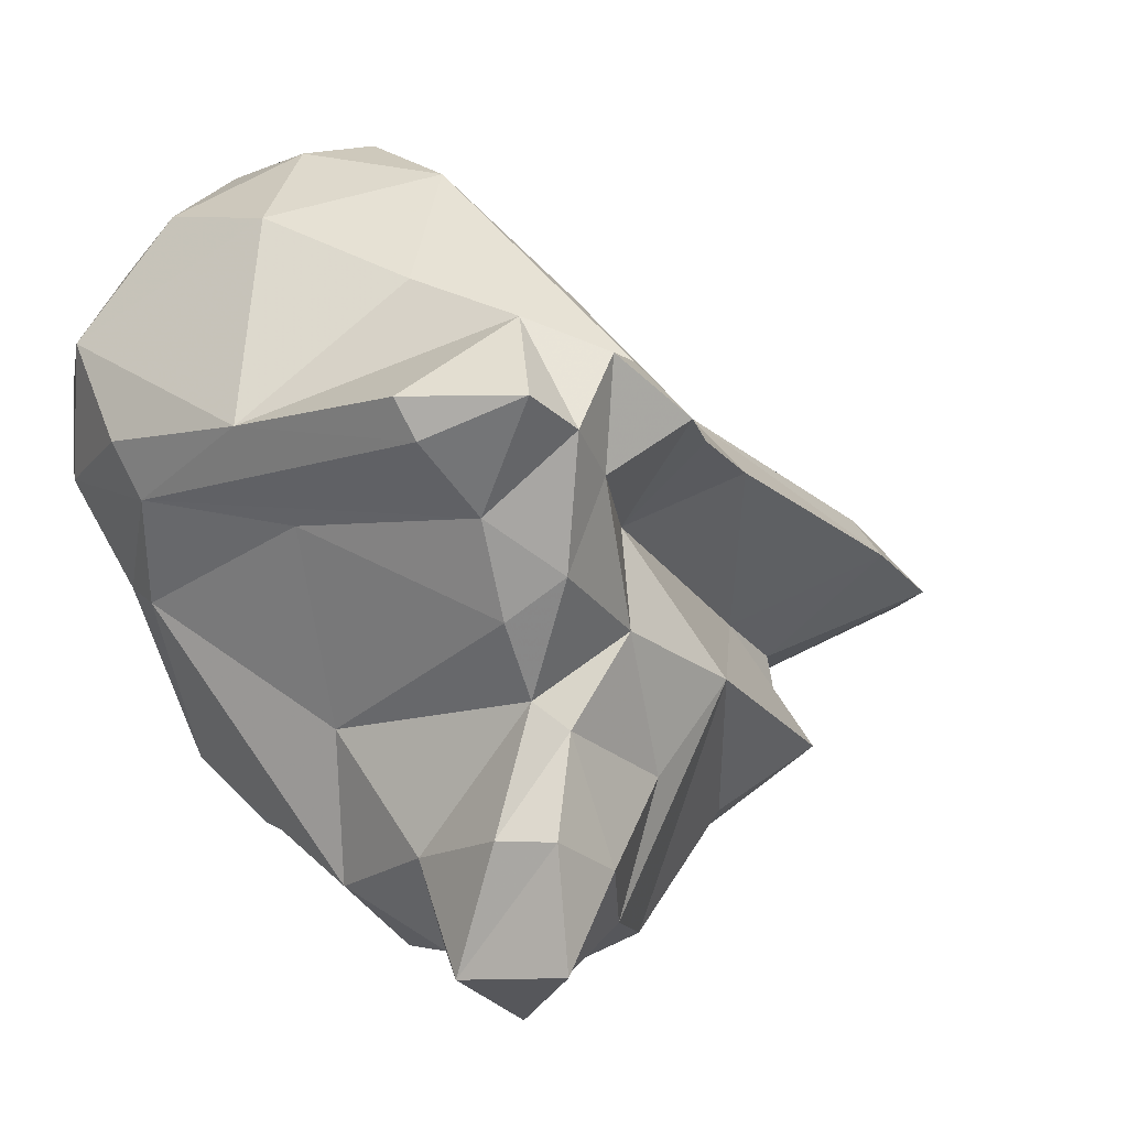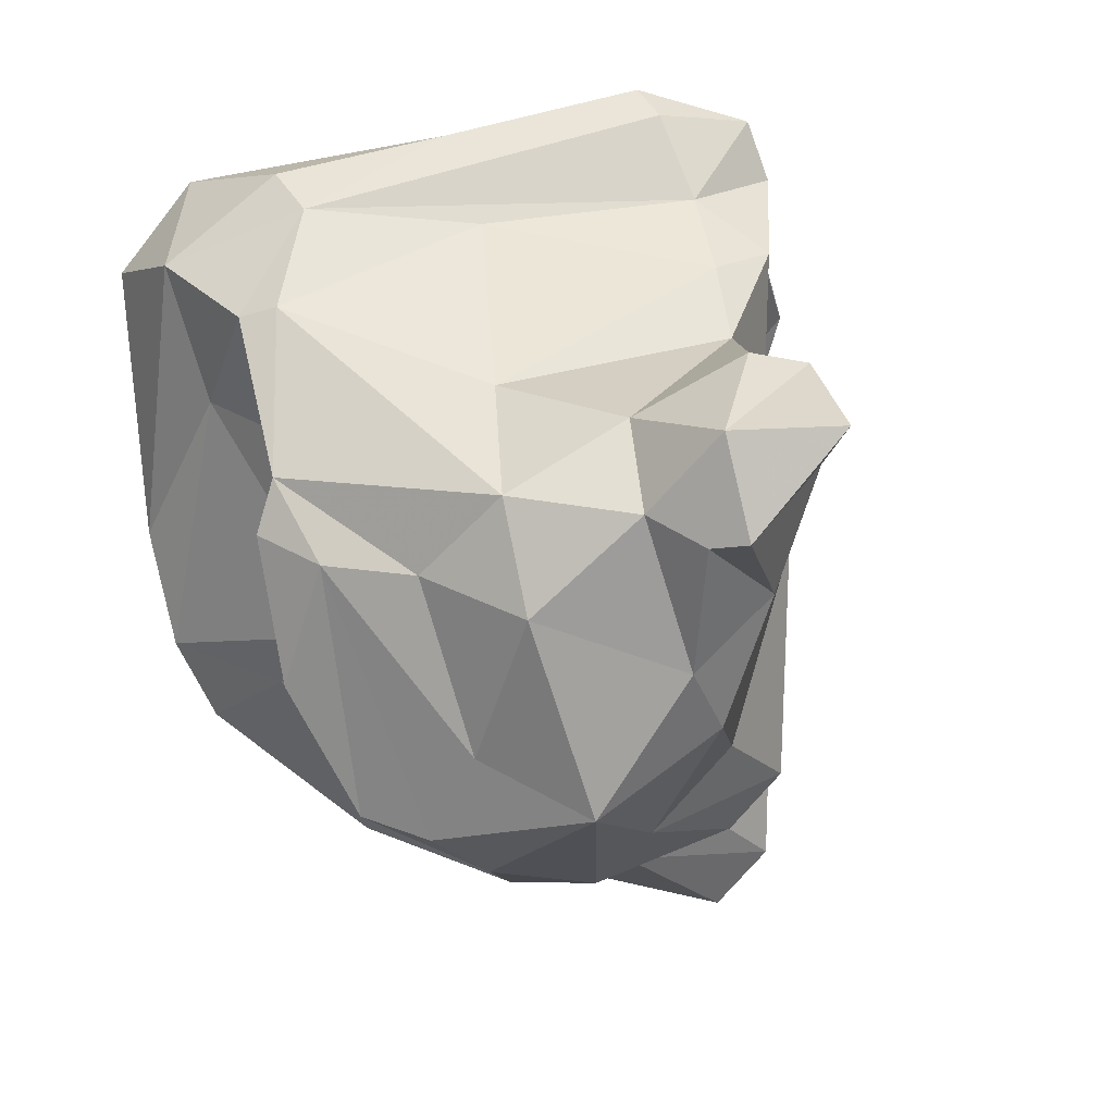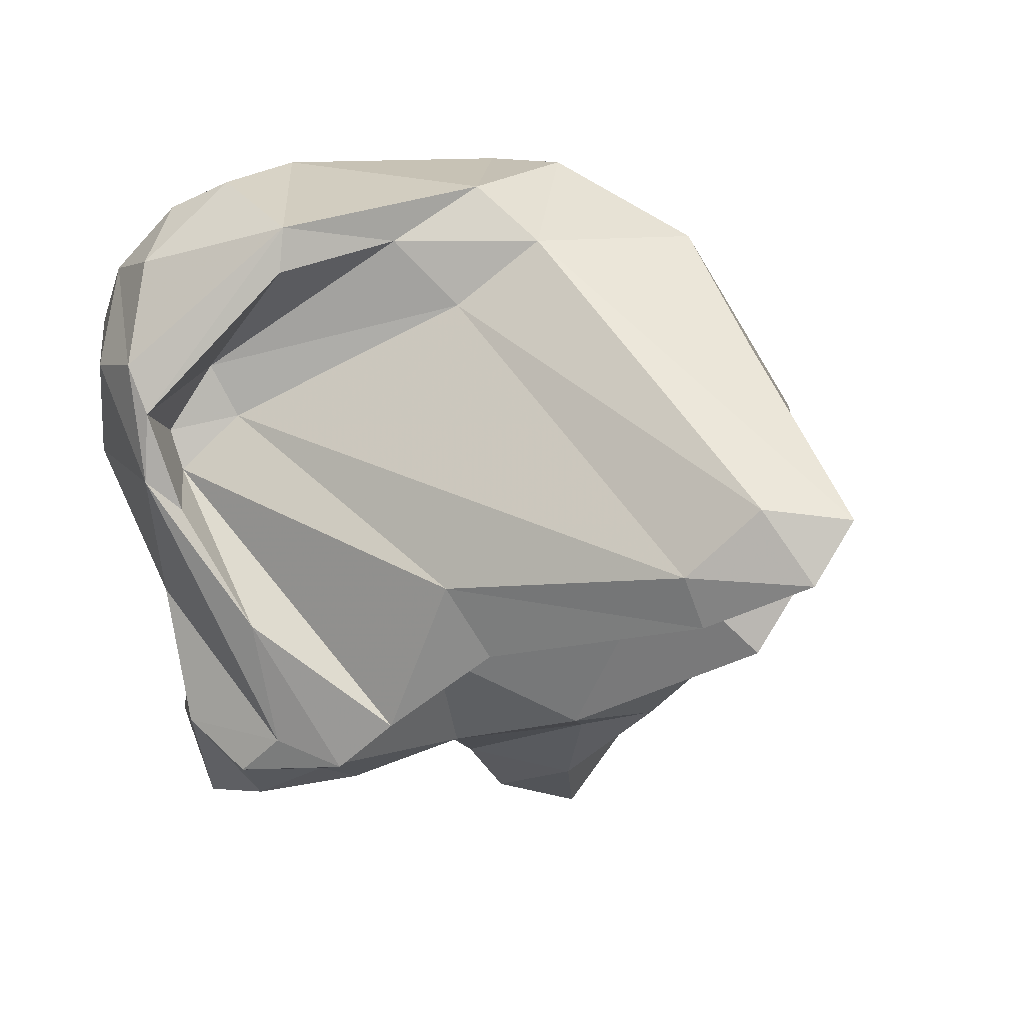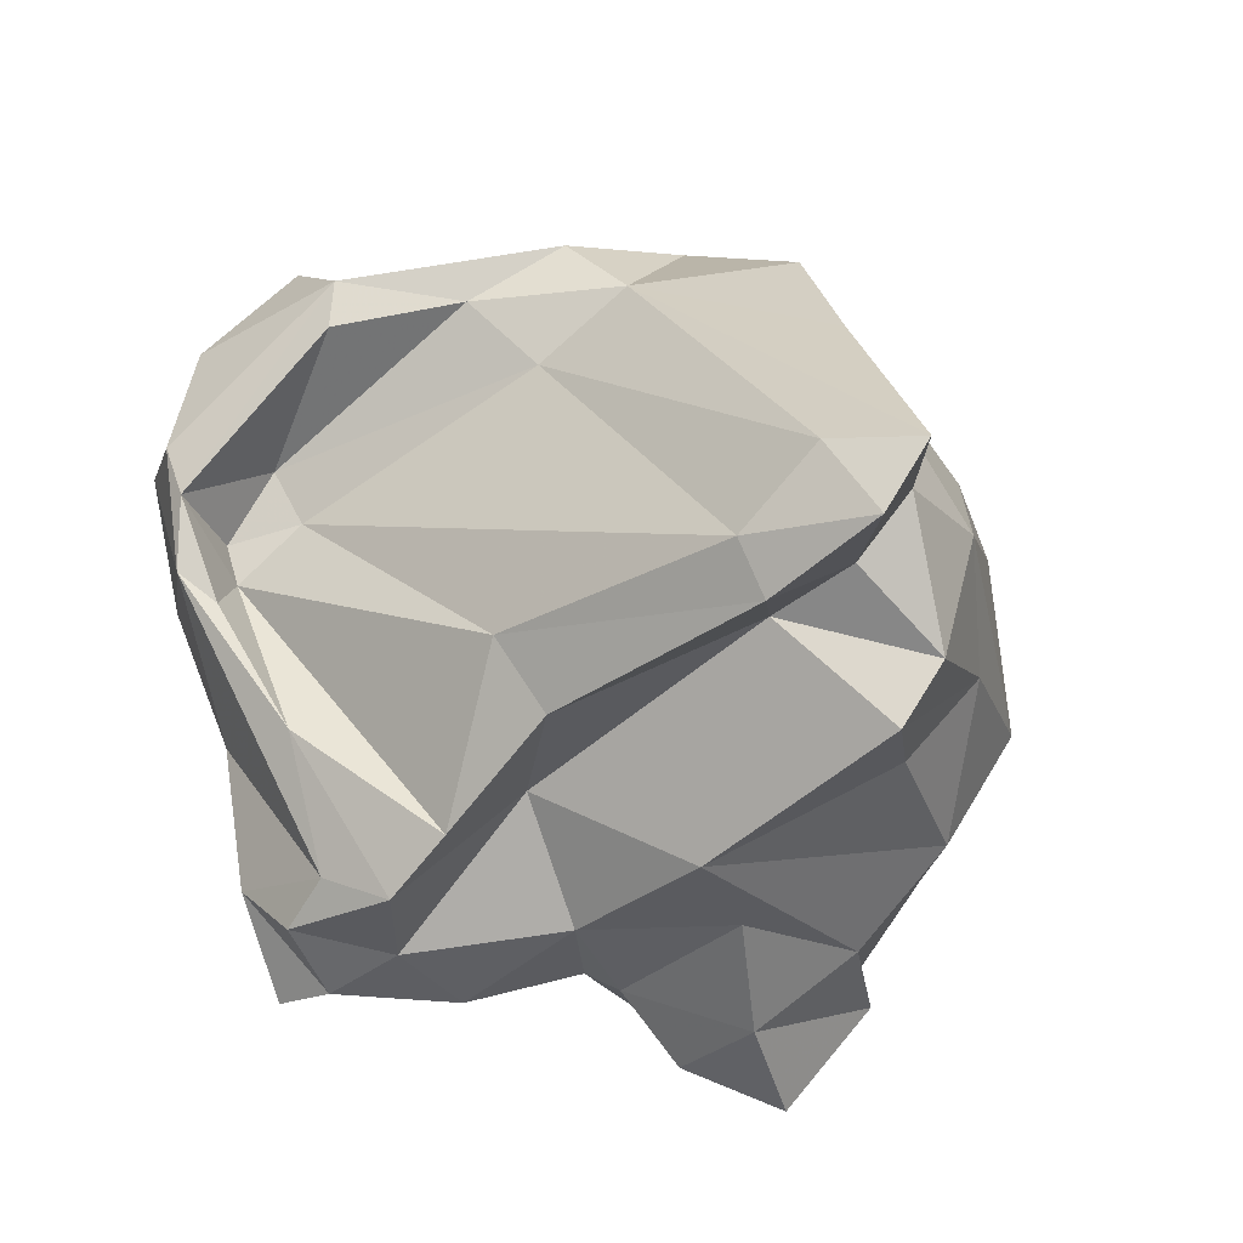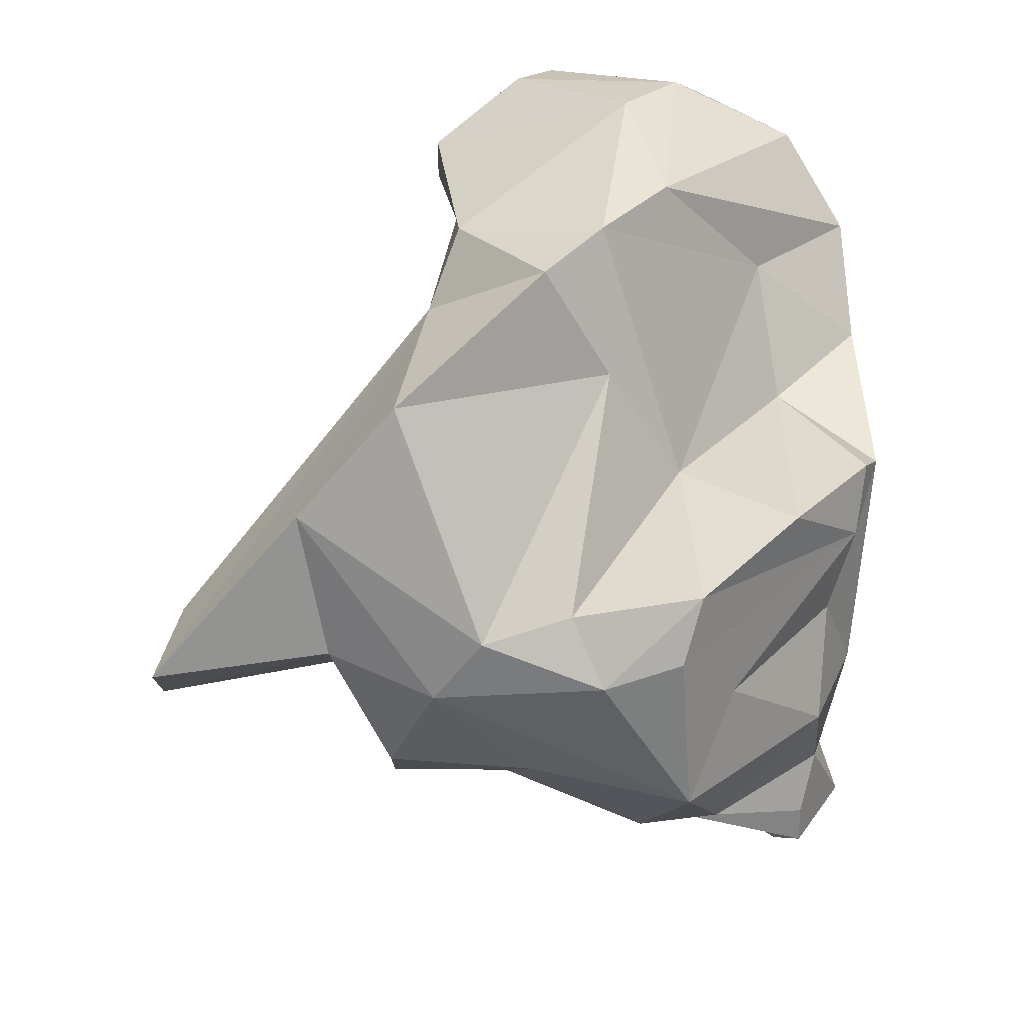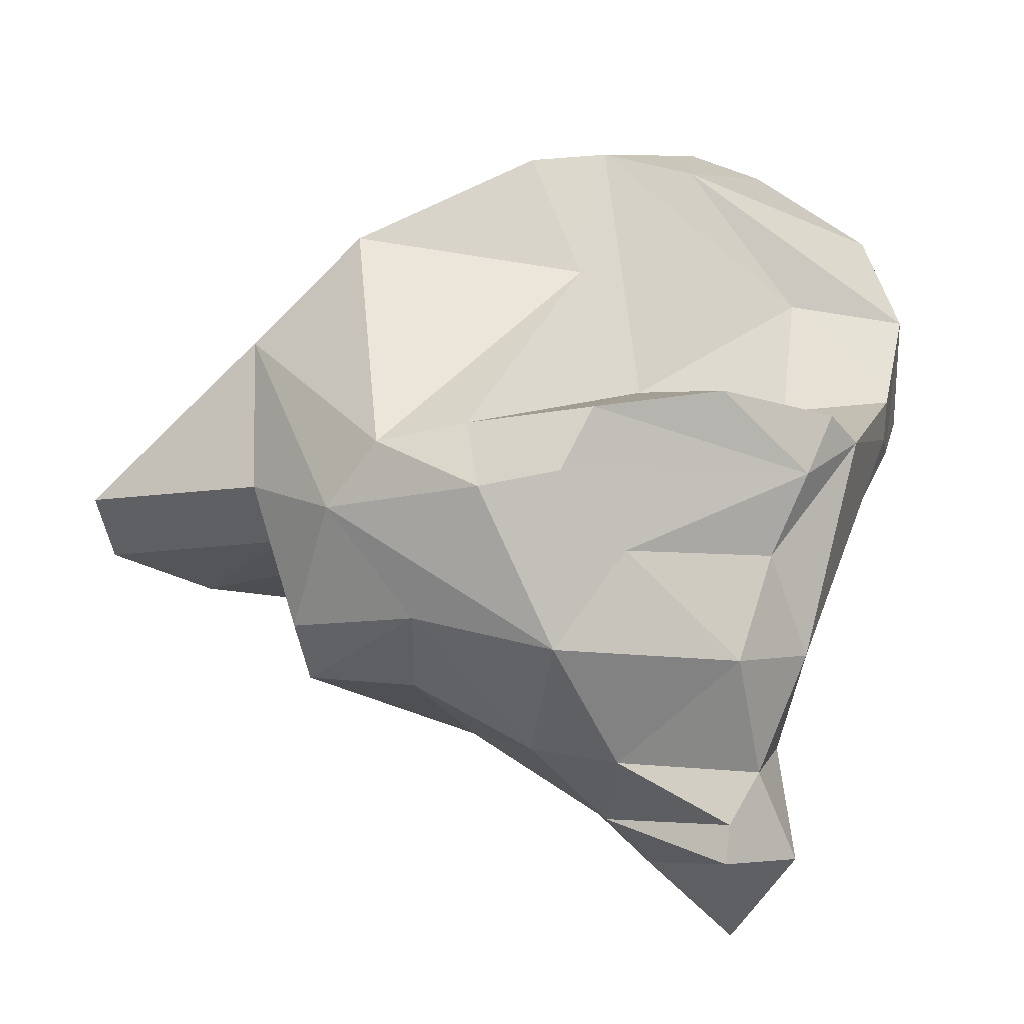
<metadata>
{"format":"obj","ext":"obj","renderer":"f3d","projection":"perspective","resolution":1024,"background":"white","views":[{"elev":15.4,"azim":-31.7,"up":"+Z"},{"elev":-46.4,"azim":-64.1,"up":"+Z"},{"elev":5.3,"azim":57.1,"up":"+Y"},{"elev":-19.8,"azim":72.1,"up":"+Y"},{"elev":44.1,"azim":159.4,"up":"+Y"},{"elev":-79.8,"azim":178.2,"up":"+Z"}]}
</metadata>
<code>
v 150.5 303.3 70.47
v 151.6 304.8 65.47
v 150.9 306.9 72.77
v 151 302.5 68.8
v 151.6 303.5 65.3
v 153.7 297.8 68.66
v 154.9 297.9 62.31
v 154.7 292.3 72.1
v 151.9 309.8 70.91
v 154 310 74.17
v 150.8 307.2 68.47
v 154.9 307.8 66.68
v 155.1 303.4 57.57
v 154.3 305.1 58.83
v 155.3 304.6 63.56
v 153.3 304.1 59.84
v 154.9 297.5 57.46
v 154.3 292.8 73.3
v 156.2 300.9 57.01
v 155.3 302.6 76.81
v 152.2 298.5 71.66
v 156.9 288 57.62
v 156.5 292 69.8
v 155.5 293.9 59.46
v 155 290.9 56.91
v 154.4 307.2 76.33
v 156.3 293.9 56.36
v 157.3 292.5 55.27
v 157.3 297.9 54.88
v 157.5 297.7 75.5
v 157 290.2 73.5
v 157 291.6 66.82
v 160.4 305.5 60.37
v 158 306.1 56.45
v 156 290.4 61.02
v 157.4 291.3 54.95
v 157.9 291.6 64.41
v 157.4 309.1 77.1
v 157.2 289.1 61.17
v 155.7 312 72.38
v 158.6 290.3 72.36
v 158.8 290.9 63.57
v 158.2 305.8 78.19
v 161 301.4 54.18
v 158.3 290.3 68.26
v 159.3 303.5 76.07
v 161 294.6 54.62
v 160.8 312 74.55
v 160.7 305.8 78.26
v 159.5 289.8 59.6
v 161.1 292.1 56.87
v 162.1 305.8 54.56
v 160.1 305.7 74.89
v 158.6 312.4 66.46
v 160 309.3 77.29
v 159 311.1 75.78
v 158.4 293.1 75.03
v 161.3 304.2 77.85
v 163.1 298.7 52.46
v 161.3 300.9 76.62
v 160.9 301.9 77.8
v 160 291.2 70.71
v 158.3 312.8 70.74
v 160.5 291.6 74.06
v 162.5 309.2 61.76
v 161.7 313 64.43
v 162.6 292.2 61.08
v 161.4 292 65.8
v 164.6 310 70.23
v 162 292.8 73.45
v 162.5 296.9 74.64
v 163.3 295.5 67.85
v 163.7 294.9 54.98
v 163.9 308.9 74.2
v 163.9 310.4 74.08
v 164.1 312.8 63.23
v 163.1 303.9 53.69
v 166 305 55.95
v 165.6 303.3 54.14
v 163.4 291.9 71.79
v 165.5 311.8 67.46
v 165 293.5 70.64
v 169.7 310.1 61.67
v 159.6 302.1 75.77
v 165.5 293 63.38
v 160.4 304 74.07
v 167.5 298.8 55.47
v 170.3 302 56.8
v 165.5 307.8 68.27
v 169.9 299.1 62.84
v 168.8 304.2 56.48
v 167.1 310 66.03
v 167.5 296.1 57.88
v 170.9 295.8 59.46
v 171.4 297.8 58.3
v 172.1 300 61.16
v 168.3 296.1 68.74
v 167.8 298.4 70.13
v 173.1 306.6 61.7
v 176.7 301.5 63.94
v 174.9 299.2 65.63
v 174.9 297.5 64.83
v 177.9 299.1 62.77
v 178.4 301.1 61.61
v 172.9 302.1 59.76
g foo
f 36 22 25
f 25 28 36
f 35 25 39
f 39 25 22
f 22 50 39
f 50 22 36
f 24 25 35
f 51 50 36
f 47 51 28
f 51 36 28
f 24 27 25
f 28 25 27
f 47 28 27
f 73 51 47
f 17 27 24
f 29 27 17
f 47 27 29
f 59 73 47
f 59 47 29
f 17 19 29
f 44 29 19
f 59 29 44
f 42 35 39
f 39 50 42
f 50 67 42
f 42 37 35
f 37 24 35
f 67 50 51
f 67 51 85
f 73 85 51
f 37 7 24
f 85 73 93
f 24 7 17
f 87 93 73
f 7 5 17
f 87 73 59
f 88 87 59
f 5 16 17
f 19 17 16
f 88 59 79
f 19 16 13
f 44 77 59
f 79 59 77
f 44 19 13
f 16 14 13
f 77 44 13
f 14 34 13
f 52 13 34
f 77 13 52
f 79 77 52
f 37 45 32
f 45 37 68
f 42 68 37
f 42 67 68
f 67 85 68
f 94 85 93
f 7 32 6
f 37 32 7
f 94 93 87
f 95 94 87
f 5 7 6
f 88 95 87
f 5 2 16
f 2 15 16
f 91 88 79
f 14 16 15
f 34 14 15
f 34 15 33
f 91 79 78
f 33 78 52
f 52 78 79
f 33 52 34
f 31 23 41
f 18 8 31
f 23 31 8
f 45 41 23
f 41 45 62
f 32 45 23
f 68 62 45
f 68 72 62
f 23 8 4
f 23 6 32
f 68 85 72
f 21 8 18
f 4 8 21
f 6 23 4
f 90 72 85
f 90 85 94
f 94 95 90
f 1 4 21
f 90 95 96
f 5 6 4
f 96 95 105
f 105 95 88
f 2 4 11
f 4 1 11
f 5 4 2
f 88 99 105
f 99 88 91
f 12 2 11
f 15 2 12
f 33 15 12
f 65 78 33
f 91 78 65
f 12 66 33
f 65 33 66
f 64 57 41
f 57 31 41
f 18 31 57
f 62 64 41
f 62 80 64
f 80 62 72
f 82 80 72
f 21 18 57
f 82 72 97
f 97 72 90
f 102 97 90
f 103 102 96
f 96 102 90
f 21 3 1
f 105 103 96
f 105 104 103
f 104 105 99
f 3 11 1
f 9 11 3
f 12 11 54
f 65 83 91
f 99 91 83
f 54 11 9
f 66 12 54
f 83 65 76
f 76 65 66
f 70 57 64
f 70 64 80
f 30 57 70
f 71 70 80
f 80 82 71
f 30 21 57
f 84 71 82
f 98 84 82
f 98 82 97
f 20 21 30
f 98 97 102
f 101 98 102
f 102 103 101
f 86 84 98
f 101 86 98
f 100 101 103
f 103 104 100
f 20 3 21
f 20 26 3
f 46 84 86
f 89 86 101
f 53 46 86
f 100 89 101
f 99 92 104
f 92 100 104
f 26 10 3
f 53 86 89
f 9 3 10
f 92 89 100
f 99 83 92
f 40 9 10
f 53 89 69
f 69 89 92
f 9 40 54
f 40 63 54
f 63 66 54
f 76 81 92
f 92 83 76
f 76 66 81
f 61 30 70
f 61 70 71
f 61 20 30
f 60 61 71
f 60 71 84
f 61 43 20
f 61 60 58
f 60 84 58
f 26 20 43
f 84 46 58
f 43 38 26
f 46 53 58
f 53 74 58
f 10 26 38
f 53 69 74
f 56 10 38
f 75 74 69
f 40 10 56
f 40 56 48
f 81 75 69
f 69 92 81
f 63 40 48
f 63 48 75
f 63 75 81
f 81 66 63
f 61 58 49
f 43 61 49
f 38 43 49
f 38 49 55
f 75 49 58
f 58 74 75
f 75 55 49
f 56 38 55
f 48 56 55
f 48 55 75
g

</code>
